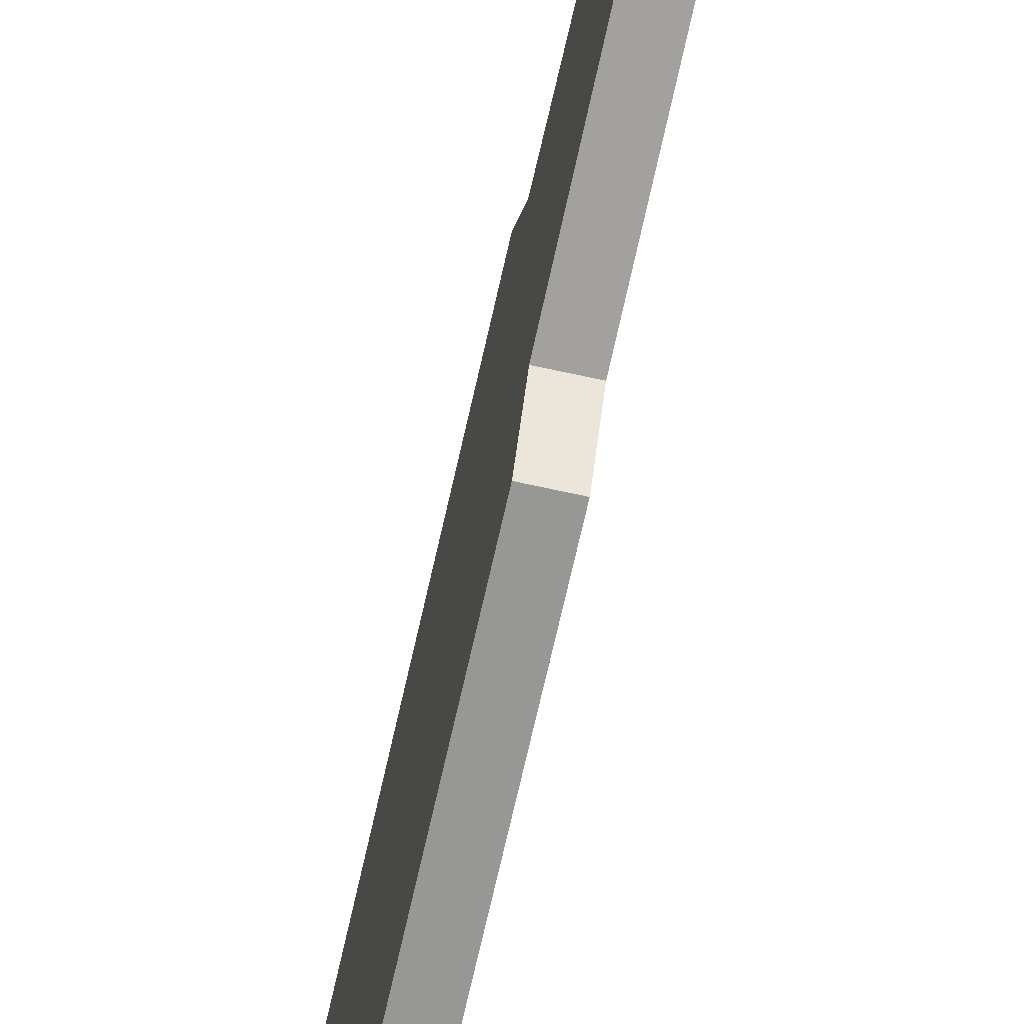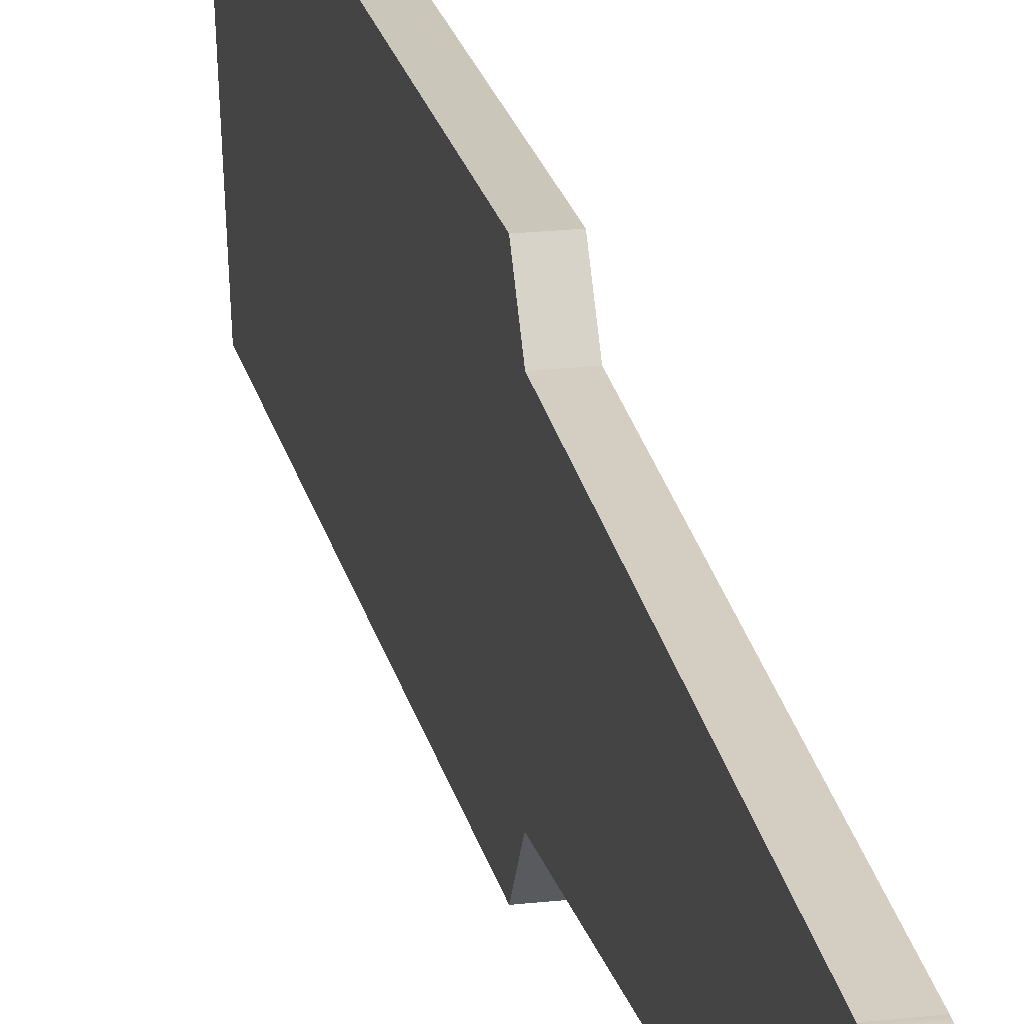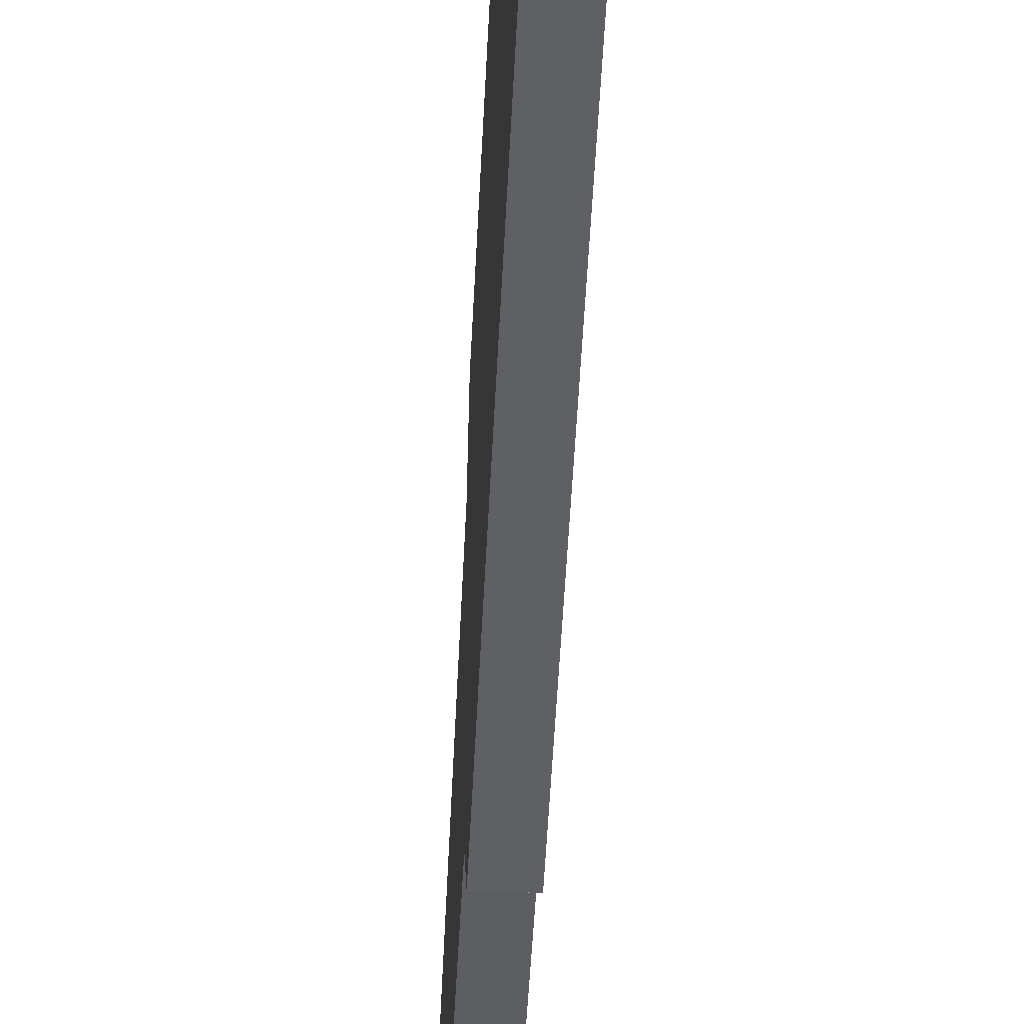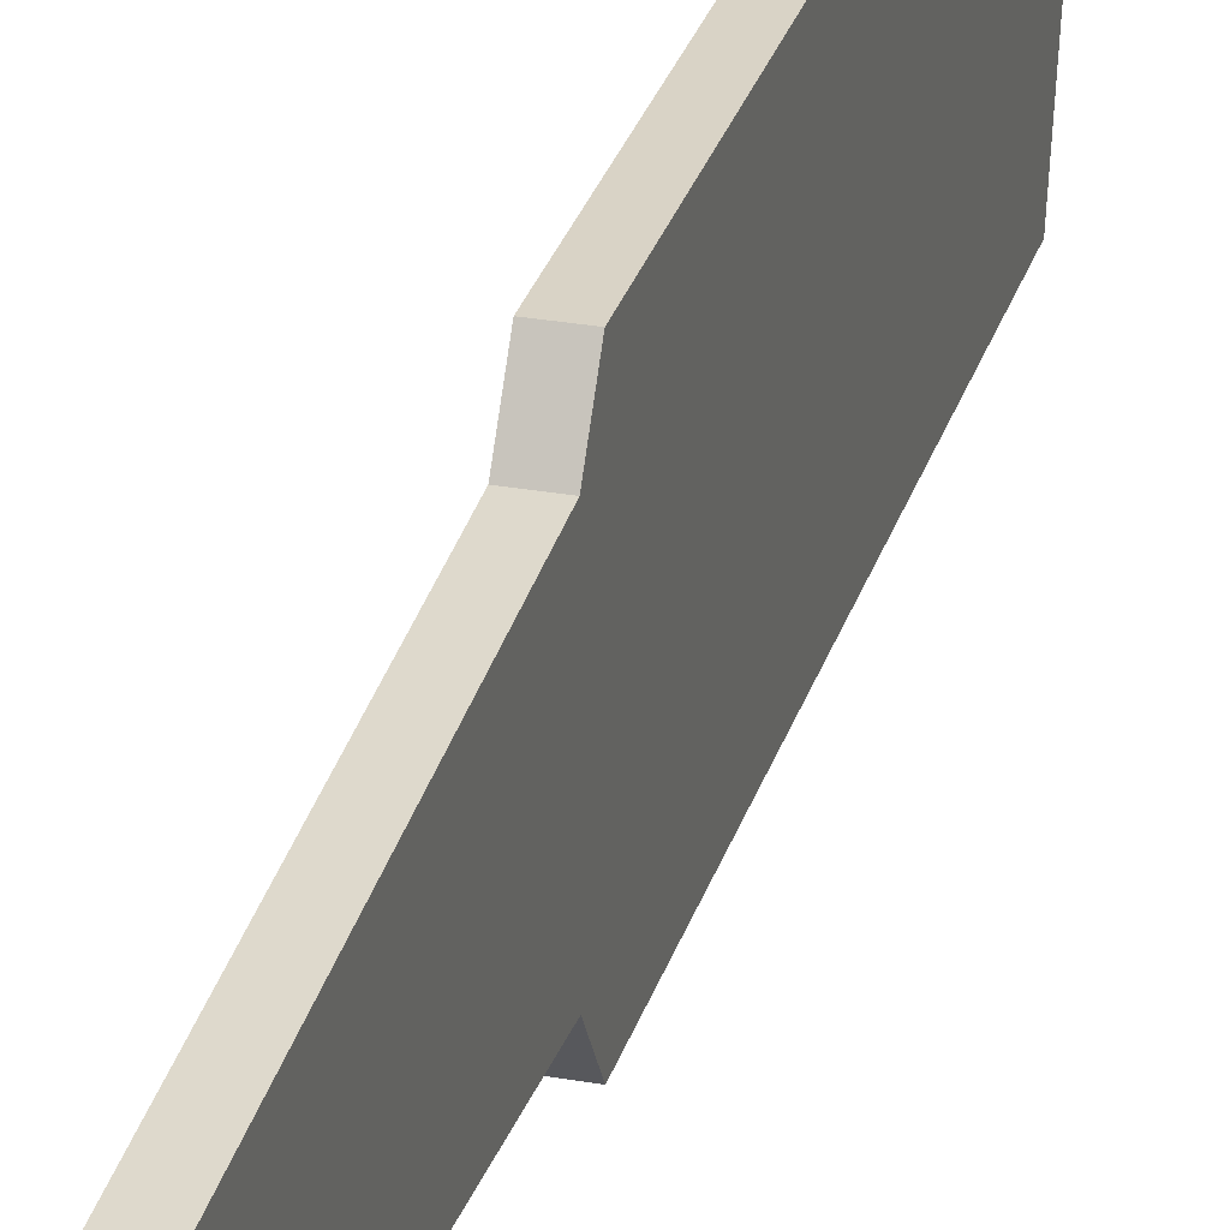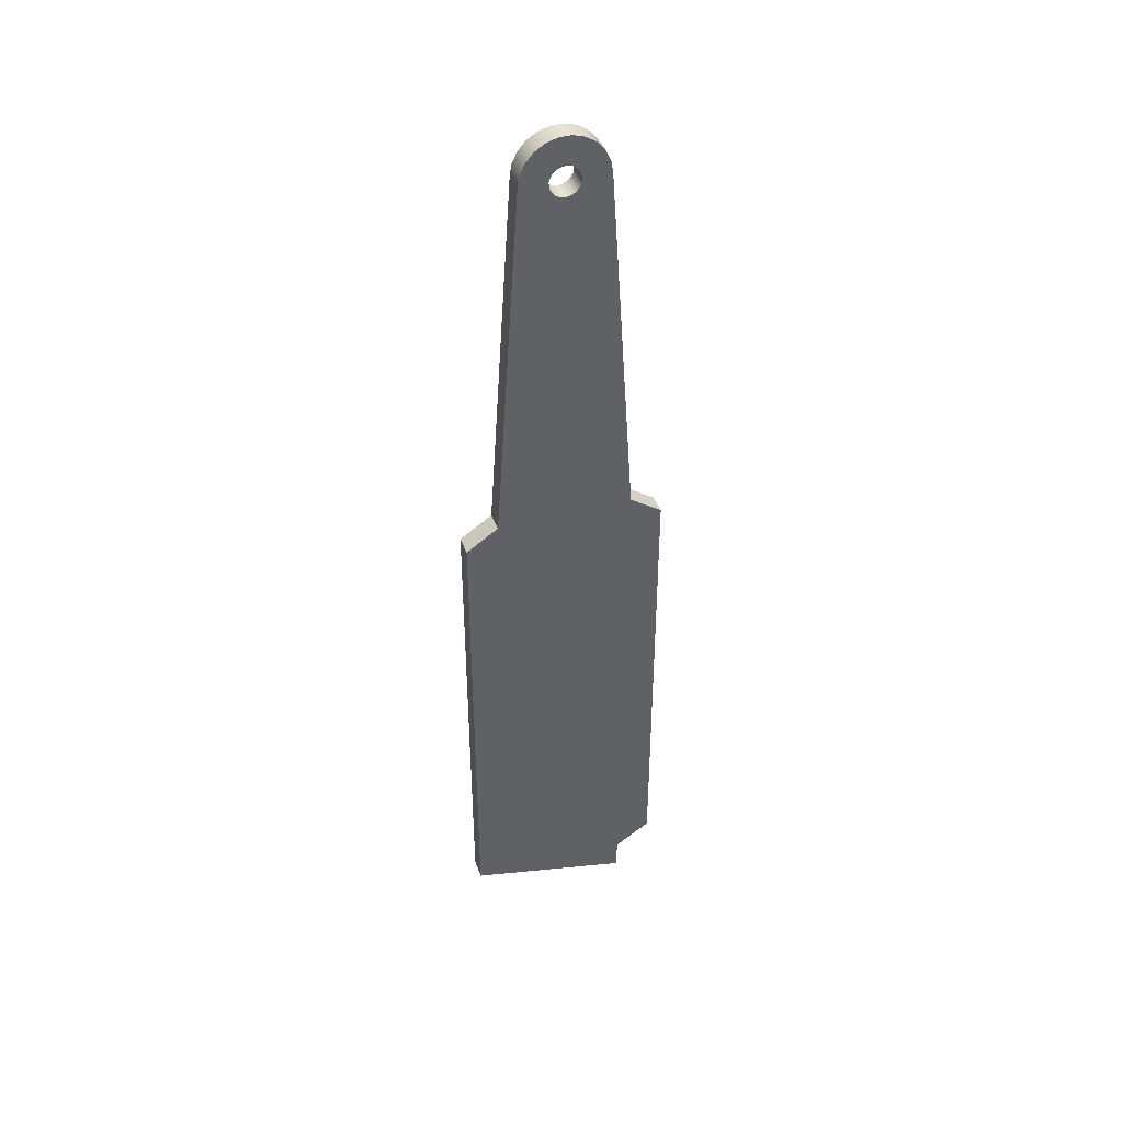
<metadata>
{"format":"obj","ext":"obj","renderer":"f3d","projection":"perspective","resolution":1024,"background":"white","views":[{"elev":-68.1,"azim":-12.5,"up":"+Y"},{"elev":21.1,"azim":-11.6,"up":"+Y"},{"elev":-42.7,"azim":177.6,"up":"+Y"},{"elev":28.3,"azim":15.2,"up":"+Y"},{"elev":40.9,"azim":71.2,"up":"+Z"}]}
</metadata>
<code>
v 0.3175 -2.75e-17 0.2245
v 0.3175 -0.1043 0.1988
v 0.3175 -0.1848 0.1276
v 0.3175 -0.2229 0.02706
v 0.3175 -0.2099 -0.07962
v 0.3175 -0.1489 -0.1681
v 0.3175 -0.05373 -0.218
v 0.3175 0.05373 -0.218
v 0.3175 0.1489 -0.1681
v 0.3175 0.2099 -0.07962
v 0.3175 0.2229 0.02706
v 0.3175 0.1848 0.1276
v 0.3175 0.1043 0.1988
v 0 -2.75e-17 0.2245
v 0 0.1043 0.1988
v 0 0.1848 0.1276
v 0 0.2229 0.02706
v 0 0.2099 -0.07962
v 0 0.1489 -0.1681
v 0 0.05373 -0.218
v 0 -0.05373 -0.218
v 0 -0.1489 -0.1681
v 0 -0.2099 -0.07962
v 0 -0.2229 0.02706
v 0 -0.1848 0.1276
v 0 -0.1043 0.1988
v 0.3175 -2.75e-17 0.2245
v 0 -2.75e-17 0.2245
v 0 1.488 -5.706
v 0 1.012 -5.384
v 0.3175 1.012 -5.384
v 0.3175 1.488 -5.706
v 0 1.488 -12.63
v 0 1.488 -5.706
v 0.3175 1.488 -5.706
v 0.3175 1.488 -12.63
v 0 0.9525 -12.99
v 0 1.488 -12.63
v 0.3175 1.488 -12.63
v 0.3175 0.9525 -12.99
v 0 0.9525 -13.47
v 0 0.9525 -12.99
v 0.3175 0.9525 -12.99
v 0.3175 0.9525 -13.47
v 0 -1.488 -12.86
v 0 0.9525 -13.47
v 0.3175 0.9525 -13.47
v 0.3175 -1.488 -12.86
v 0 -1.488 -5.706
v 0 -1.488 -12.86
v 0.3175 -1.488 -12.86
v 0.3175 -1.488 -5.706
v 0 -1.012 -5.384
v 0 -1.488 -5.706
v 0.3175 -1.488 -5.706
v 0.3175 -1.012 -5.384
v 0 -0.635 7.777e-17
v 0 -1.012 -5.384
v 0.3175 -1.012 -5.384
v 0.3175 -0.635 8.327e-17
v 0 0.635 0
v 0 0.6093 0.1789
v 0 0.5342 0.3433
v 0 0.4158 0.4799
v 0 0.2638 0.5776
v 0 0.09037 0.6285
v 0 -0.09037 0.6285
v 0 -0.2638 0.5776
v 0 -0.4158 0.4799
v 0 -0.5342 0.3433
v 0 -0.6093 0.1789
v 0 -0.635 7.777e-17
v 0.3175 -0.635 8.327e-17
v 0.3175 -0.6093 0.1789
v 0.3175 -0.5342 0.3433
v 0.3175 -0.4158 0.4799
v 0.3175 -0.2638 0.5776
v 0.3175 -0.09037 0.6285
v 0.3175 0.09037 0.6285
v 0.3175 0.2638 0.5776
v 0.3175 0.4158 0.4799
v 0.3175 0.5342 0.3433
v 0.3175 0.6093 0.1789
v 0.3175 0.635 0
v 0 1.012 -5.384
v 0 0.635 0
v 0.3175 0.635 0
v 0.3175 1.012 -5.384
v 0.3175 -2.75e-17 0.2245
v 0.3175 0.1043 0.1988
v 0.3175 0.1848 0.1276
v 0.3175 0.2229 0.02706
v 0.3175 0.2099 -0.07962
v 0.3175 0.1489 -0.1681
v 0.3175 0.05373 -0.218
v 0.3175 -0.05373 -0.218
v 0.3175 -0.1489 -0.1681
v 0.3175 -0.2099 -0.07962
v 0.3175 -0.2229 0.02706
v 0.3175 -0.1848 0.1276
v 0.3175 -0.1043 0.1988
v 0.3175 1.012 -5.384
v 0.3175 0.635 0
v 0.3175 0.6093 0.1789
v 0.3175 0.5342 0.3433
v 0.3175 0.4158 0.4799
v 0.3175 0.2638 0.5776
v 0.3175 0.09037 0.6285
v 0.3175 -0.09037 0.6285
v 0.3175 -0.2638 0.5776
v 0.3175 -0.4158 0.4799
v 0.3175 -0.5342 0.3433
v 0.3175 -0.6093 0.1789
v 0.3175 -0.635 8.327e-17
v 0.3175 -1.012 -5.384
v 0.3175 -1.488 -5.706
v 0.3175 -1.488 -12.86
v 0.3175 0.9525 -13.47
v 0.3175 0.9525 -12.99
v 0.3175 1.488 -12.63
v 0.3175 1.488 -5.706
v 0 -2.75e-17 0.2245
v 0 -0.1043 0.1988
v 0 -0.1848 0.1276
v 0 -0.2229 0.02706
v 0 -0.2099 -0.07962
v 0 -0.1489 -0.1681
v 0 -0.05373 -0.218
v 0 0.05373 -0.218
v 0 0.1489 -0.1681
v 0 0.2099 -0.07962
v 0 0.2229 0.02706
v 0 0.1848 0.1276
v 0 0.1043 0.1988
v 0 0.635 0
v 0 1.012 -5.384
v 0 1.488 -5.706
v 0 1.488 -12.63
v 0 0.9525 -12.99
v 0 0.9525 -13.47
v 0 -1.488 -12.86
v 0 -1.488 -5.706
v 0 -1.012 -5.384
v 0 -0.635 7.777e-17
v 0 -0.6093 0.1789
v 0 -0.5342 0.3433
v 0 -0.4158 0.4799
v 0 -0.2638 0.5776
v 0 -0.09037 0.6285
v 0 0.09037 0.6285
v 0 0.2638 0.5776
v 0 0.4158 0.4799
v 0 0.5342 0.3433
v 0 0.6093 0.1789
g 4d8f6eff-e2c1-11ea-97ee-54bf646e7e1f
f 2 26 1
f 1 26 28
f 27 14 13
f 13 14 15
f 13 15 12
f 12 15 16
f 12 16 11
f 11 16 17
f 11 17 10
f 10 17 18
f 10 18 9
f 9 18 19
f 9 19 8
f 8 19 20
f 8 20 7
f 7 20 21
f 7 21 6
f 6 21 22
f 6 22 5
f 5 22 23
f 5 23 4
f 4 23 24
f 4 24 3
f 3 24 25
f 3 25 2
f 2 25 26
g 4d8f9610-e2c1-11ea-adbd-54bf646e7e1f
f 29 30 32
f 32 30 31
g 4d8fbd22-e2c1-11ea-9224-54bf646e7e1f
f 33 34 36
f 36 34 35
g 4d8fe434-e2c1-11ea-bbf6-54bf646e7e1f
f 37 38 40
f 40 38 39
g 4d900b42-e2c1-11ea-8ae9-54bf646e7e1f
f 41 42 44
f 44 42 43
g 4d905964-e2c1-11ea-bca9-54bf646e7e1f
f 45 46 48
f 48 46 47
g 4d908070-e2c1-11ea-84c2-54bf646e7e1f
f 49 50 52
f 52 50 51
g 4d90ce94-e2c1-11ea-8270-54bf646e7e1f
f 53 54 56
f 56 54 55
g 4d90f5a4-e2c1-11ea-bb5c-54bf646e7e1f
f 57 58 60
f 60 58 59
g 4d9143ca-e2c1-11ea-abcb-54bf646e7e1f
f 84 61 83
f 83 61 62
f 83 62 82
f 82 62 63
f 82 63 81
f 81 63 64
f 81 64 80
f 80 64 65
f 80 65 79
f 79 65 66
f 79 66 78
f 78 66 67
f 78 67 77
f 77 67 68
f 77 68 76
f 76 68 69
f 76 69 75
f 75 69 70
f 75 70 74
f 74 70 71
f 74 71 73
f 73 71 72
g 4d9191e8-e2c1-11ea-9fe7-54bf646e7e1f
f 85 86 88
f 88 86 87
g 4d91e002-e2c1-11ea-a139-54bf646e7e1f
f 90 108 89
f 89 108 109
f 89 109 101
f 101 109 100
f 100 109 110
f 100 110 99
f 99 110 111
f 99 111 98
f 98 111 112
f 98 112 114
f 114 112 113
f 90 91 108
f 108 91 107
f 107 91 92
f 107 92 106
f 106 92 93
f 106 93 105
f 105 93 103
f 105 103 104
f 103 93 102
f 102 93 94
f 102 94 95
f 102 95 115
f 115 95 96
f 115 96 97
f 97 98 115
f 115 98 114
f 116 117 115
f 115 117 119
f 115 119 102
f 102 119 120
f 102 120 121
f 117 118 119
g 4d922e2e-e2c1-11ea-a476-54bf646e7e1f
f 123 149 122
f 122 149 150
f 122 150 134
f 134 150 133
f 133 150 151
f 133 151 132
f 132 151 152
f 132 152 131
f 131 152 153
f 131 153 135
f 135 153 154
f 123 124 149
f 149 124 148
f 148 124 125
f 148 125 147
f 147 125 126
f 147 126 146
f 146 126 144
f 146 144 145
f 144 126 143
f 143 126 127
f 143 127 128
f 143 128 136
f 136 128 129
f 136 129 130
f 130 131 136
f 136 131 135
f 137 138 136
f 136 138 139
f 136 139 143
f 143 139 141
f 143 141 142
f 139 140 141

</code>
